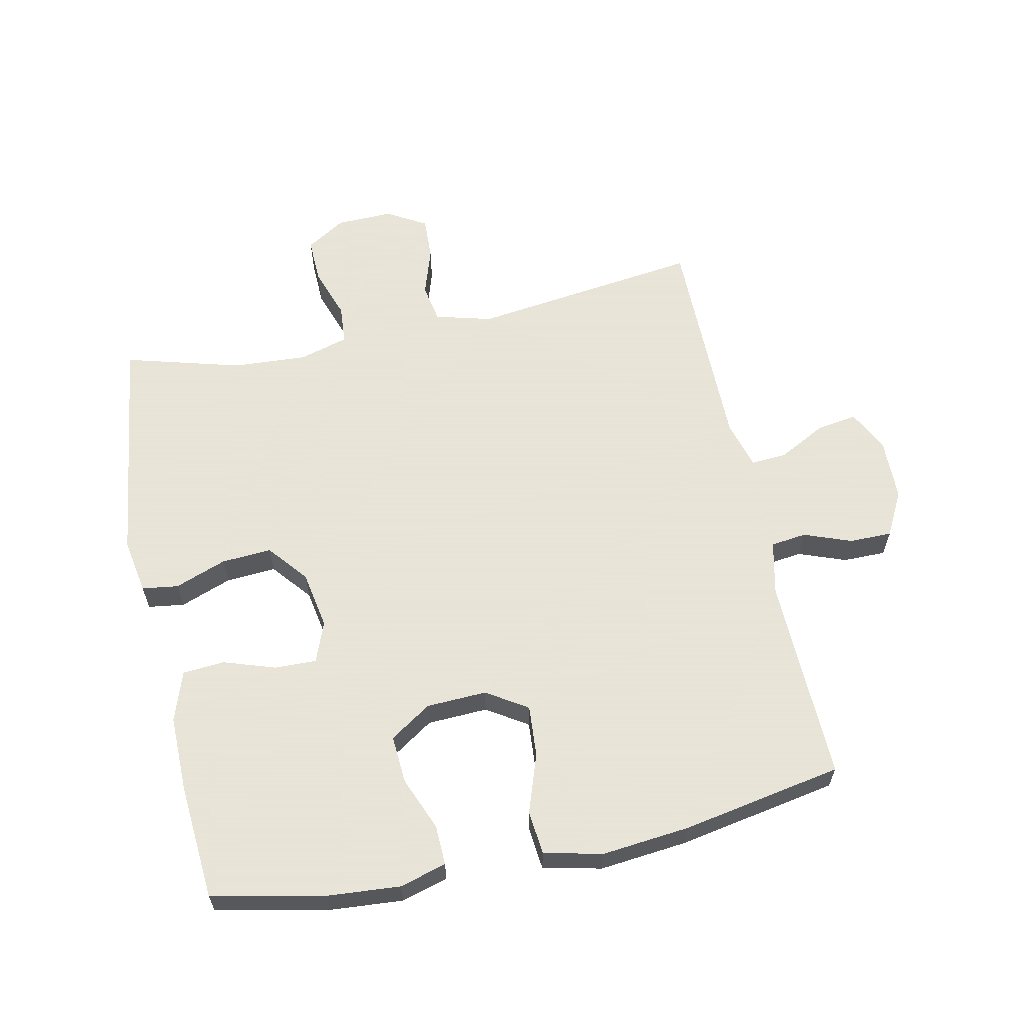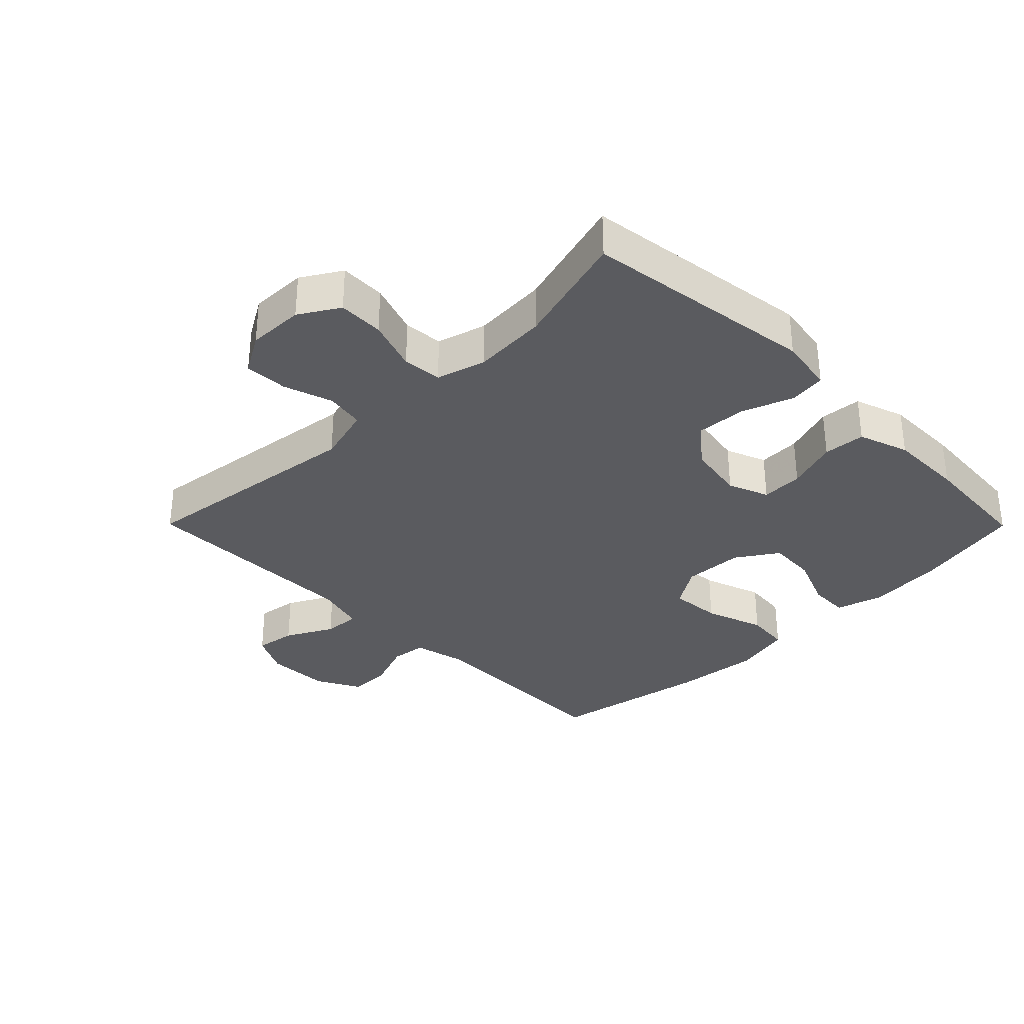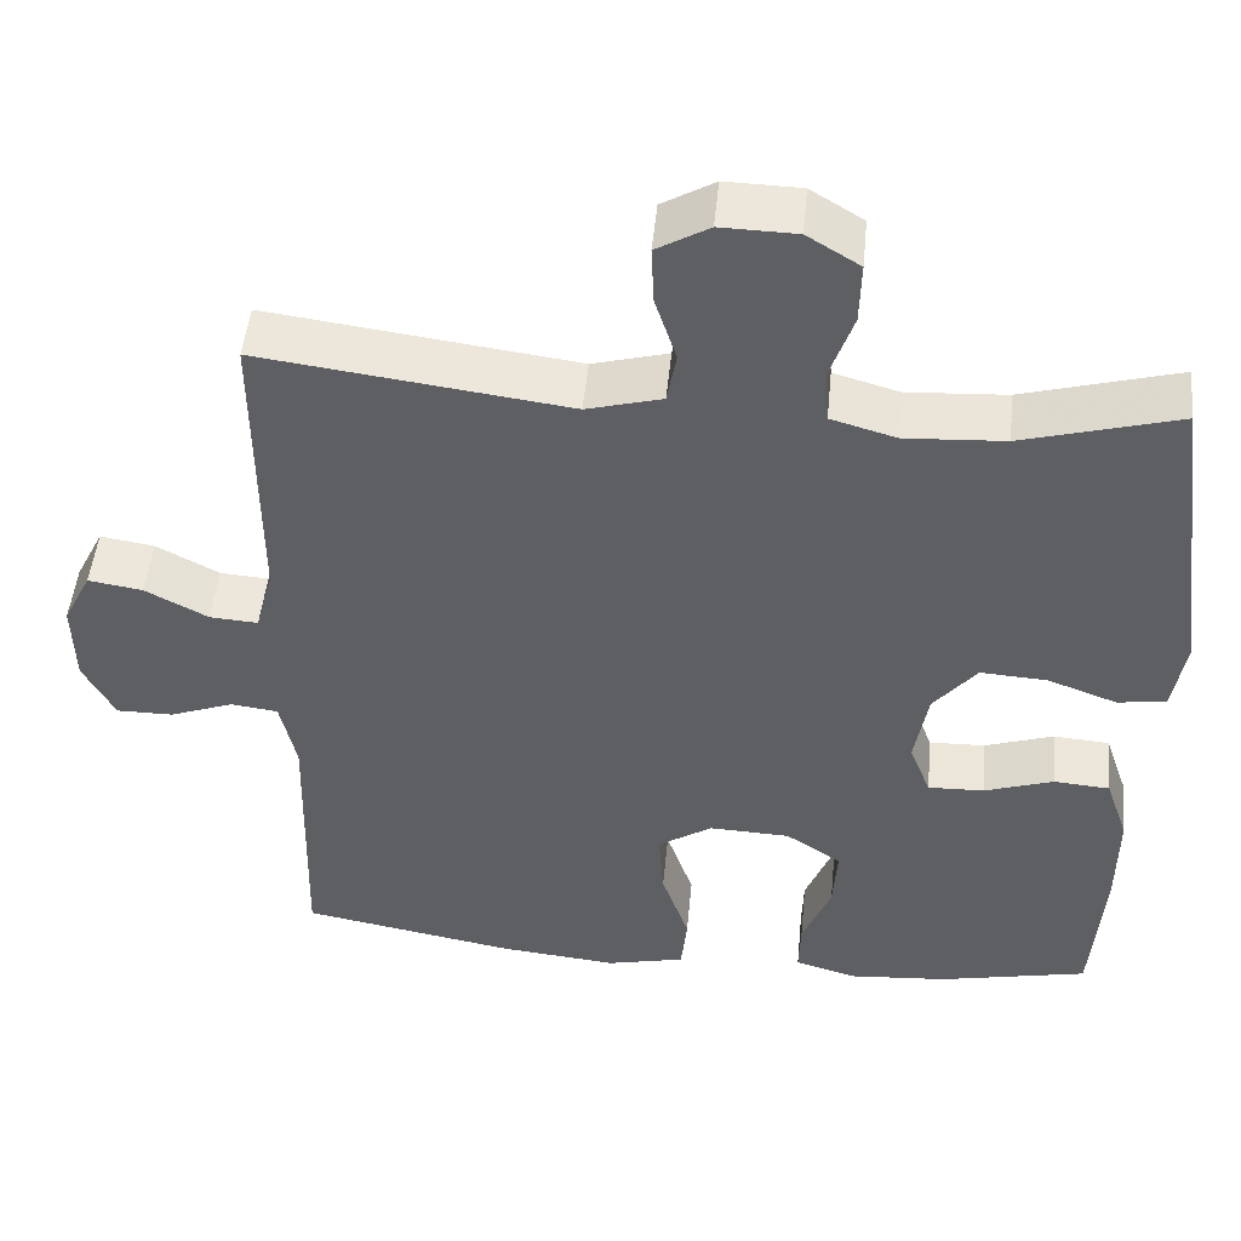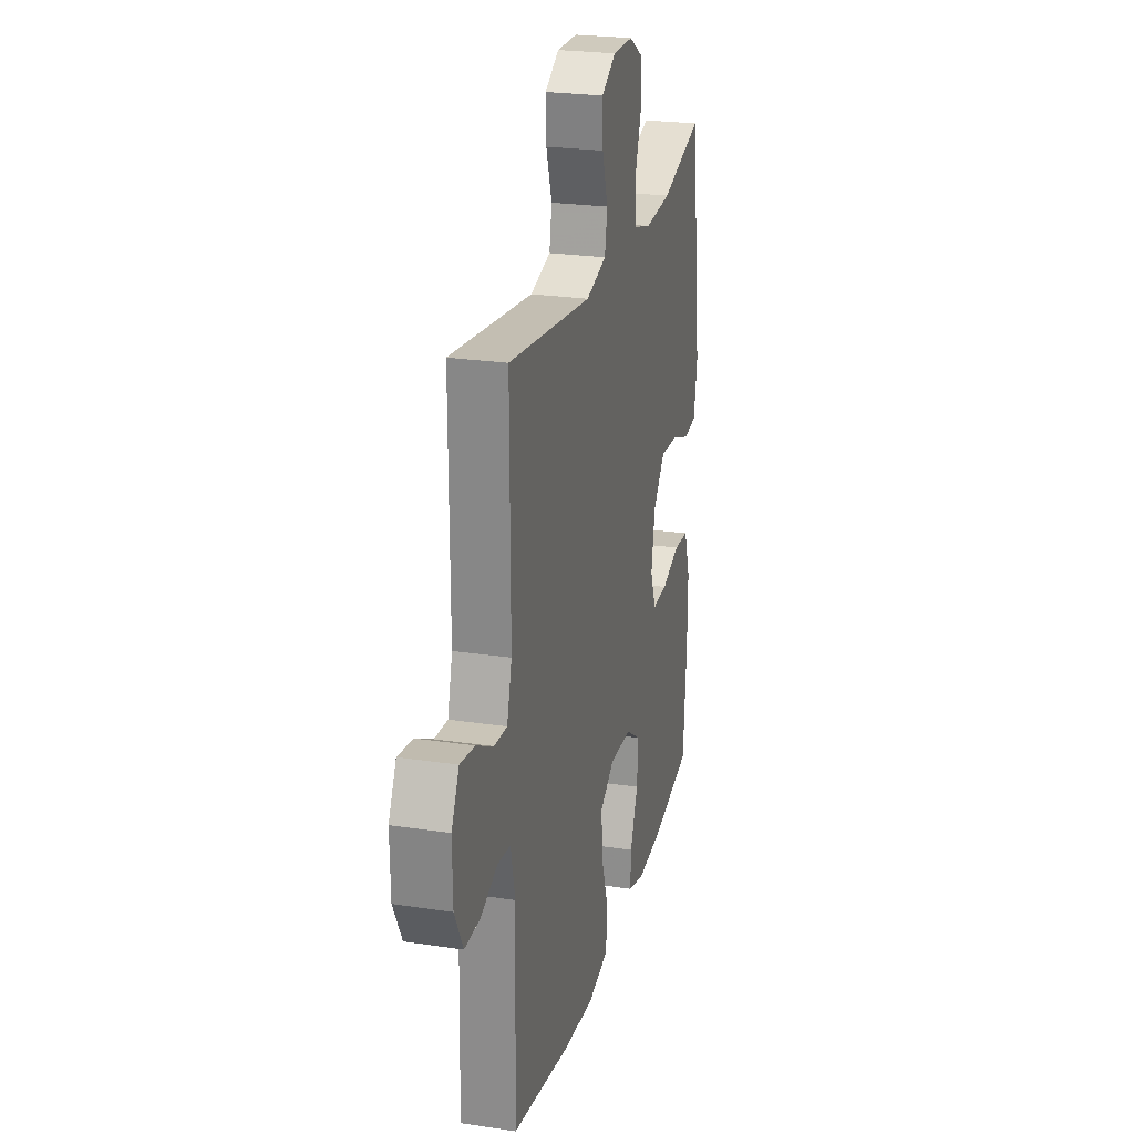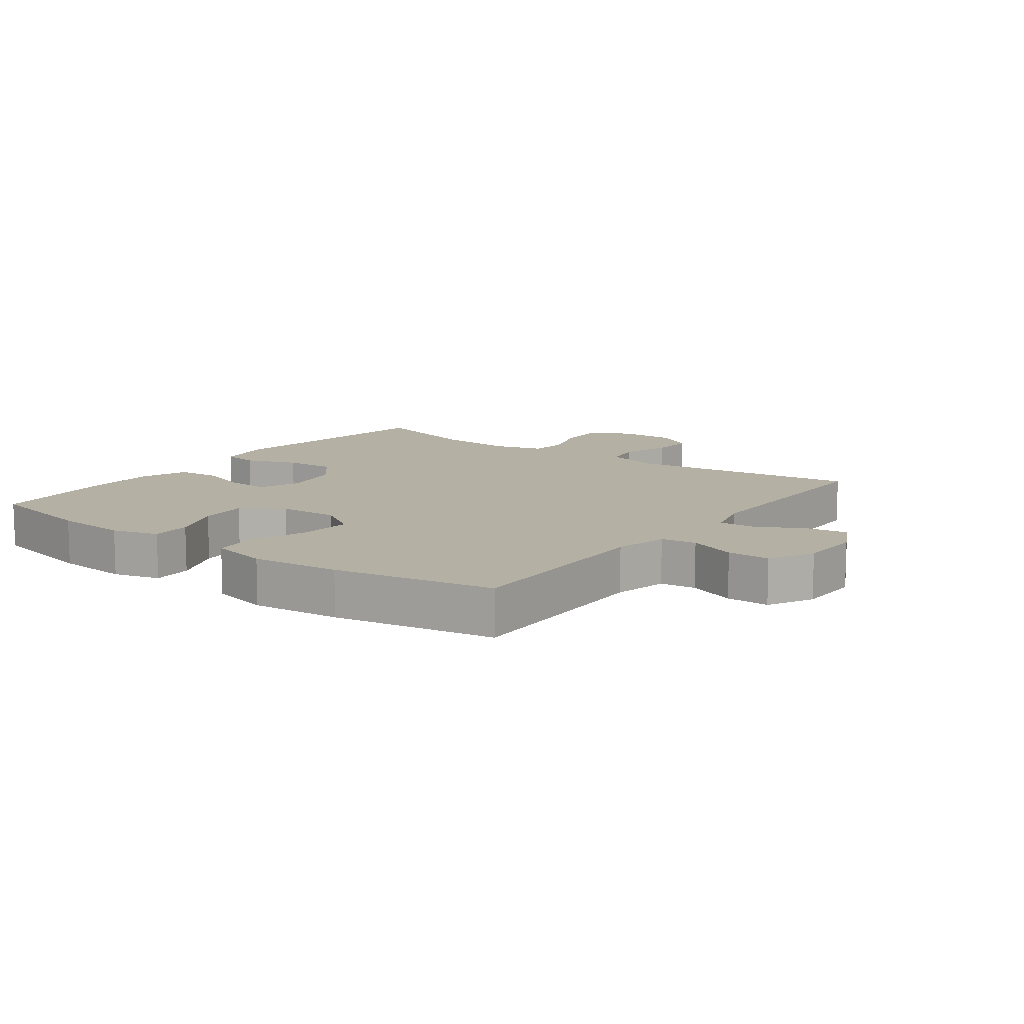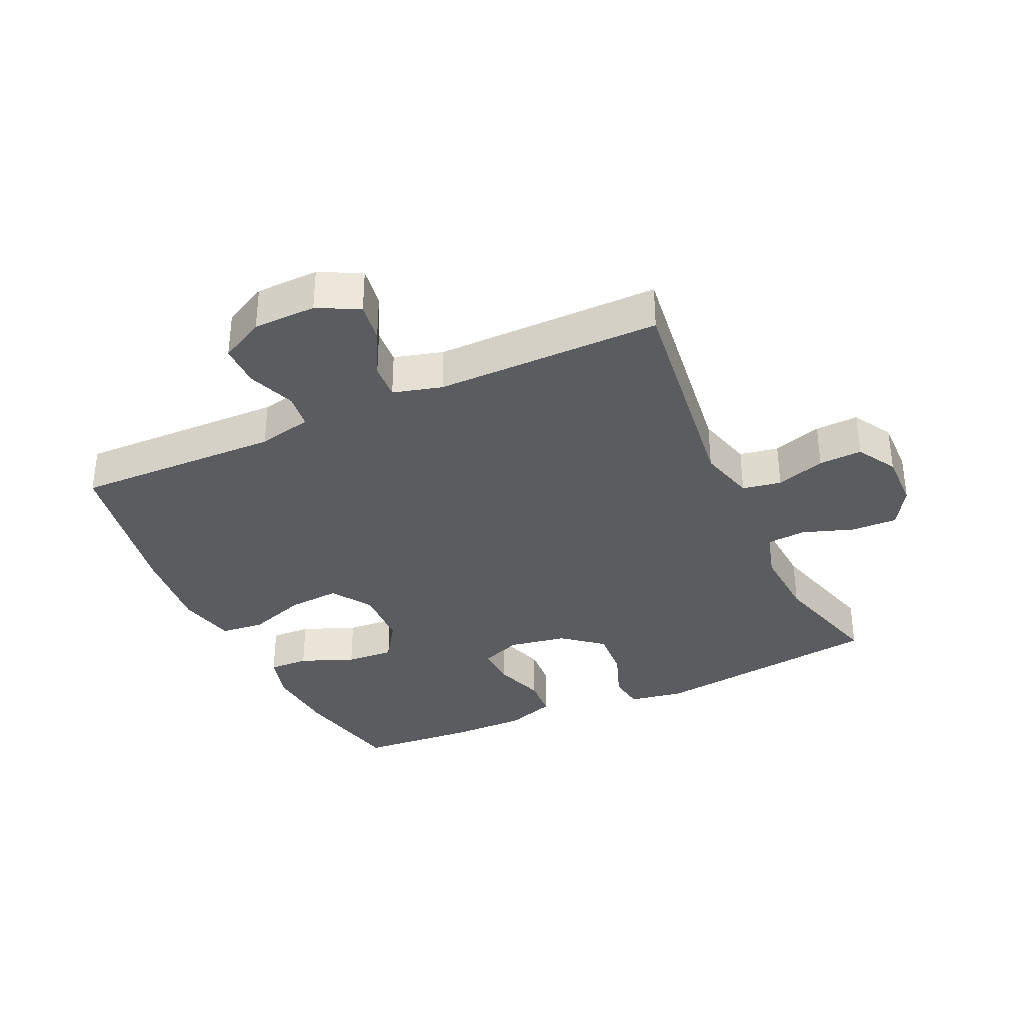
<metadata>
{"format":"obj","ext":"obj","renderer":"f3d","projection":"perspective","resolution":1024,"background":"white","views":[{"elev":61.4,"azim":168.0,"up":"+Y"},{"elev":-33.1,"azim":44.8,"up":"+Y"},{"elev":48.5,"azim":5.5,"up":"+Z"},{"elev":24.3,"azim":-76.0,"up":"+Z"},{"elev":11.4,"azim":-143.4,"up":"+Y"},{"elev":-34.6,"azim":-65.2,"up":"+Y"}]}
</metadata>
<code>
v 0.5 0.07 -0.5
v 0.324 0.07 -0.537
v 0.208 0.07 -0.546
v 0.135 0.07 -0.525
v 0.137 0.07 -0.462
v 0.171 0.07 -0.378
v 0.176 0.07 -0.302
v 0.111 0.07 -0.259
v 0.016 0.07 -0.255
v -0.048 0.07 -0.296
v -0.042 0.07 -0.377
v -0.01 0.07 -0.47
v -0.017 0.07 -0.539
v -0.109 0.07 -0.56
v -0.248 0.07 -0.546
v -0.5 0.07 -0.5
v -0.492 0.07 -0.176
v -0.511 0.07 -0.091
v -0.567 0.07 -0.084
v -0.642 0.07 -0.112
v -0.709 0.07 -0.112
v -0.746 0.07 -0.042
v -0.748 0.07 0.057
v -0.715 0.07 0.122
v -0.651 0.07 0.112
v -0.577 0.07 0.073
v -0.52 0.07 0.069
v -0.499 0.07 0.146
v -0.5 0.07 0.5
v -0.137 0.07 0.453
v -0.048 0.07 0.477
v -0.037 0.07 0.538
v -0.062 0.07 0.615
v -0.065 0.07 0.683
v -0.003 0.07 0.719
v 0.086 0.07 0.717
v 0.148 0.07 0.679
v 0.146 0.07 0.607
v 0.118 0.07 0.526
v 0.123 0.07 0.464
v 0.2 0.07 0.442
v 0.317 0.07 0.449
v 0.5 0.07 0.5
v 0.549 0.07 0.134
v 0.534 0.07 0.047
v 0.477 0.07 0.039
v 0.396 0.07 0.069
v 0.317 0.07 0.074
v 0.266 0.07 0.012
v 0.25 0.07 -0.079
v 0.275 0.07 -0.143
v 0.341 0.07 -0.141
v 0.422 0.07 -0.114
v 0.488 0.07 -0.119
v 0.515 0.07 -0.198
v 0.514 0.07 -0.317
v 0.5 0 -0.5
v 0.324 0 -0.537
v 0.208 0 -0.546
v 0.135 0 -0.525
v 0.137 0 -0.462
v 0.171 0 -0.378
v 0.176 0 -0.302
v 0.111 0 -0.259
v 0.016 0 -0.255
v -0.048 0 -0.296
v -0.042 0 -0.377
v -0.01 0 -0.47
v -0.017 0 -0.539
v -0.109 0 -0.56
v -0.248 0 -0.546
v -0.5 0 -0.5
v -0.492 0 -0.176
v -0.511 0 -0.091
v -0.567 0 -0.084
v -0.642 0 -0.112
v -0.709 0 -0.112
v -0.746 0 -0.042
v -0.748 0 0.057
v -0.715 0 0.122
v -0.651 0 0.112
v -0.577 0 0.073
v -0.52 0 0.069
v -0.499 0 0.146
v -0.5 0 0.5
v -0.137 0 0.453
v -0.048 0 0.477
v -0.037 0 0.538
v -0.062 0 0.615
v -0.065 0 0.683
v -0.003 0 0.719
v 0.086 0 0.717
v 0.148 0 0.679
v 0.146 0 0.607
v 0.118 0 0.526
v 0.123 0 0.464
v 0.2 0 0.442
v 0.317 0 0.449
v 0.5 0 0.5
v 0.549 0 0.134
v 0.534 0 0.047
v 0.477 0 0.039
v 0.396 0 0.069
v 0.317 0 0.074
v 0.266 0 0.012
v 0.25 0 -0.079
v 0.275 0 -0.143
v 0.341 0 -0.141
v 0.422 0 -0.114
v 0.488 0 -0.119
v 0.515 0 -0.198
v 0.514 0 -0.317
f 52 53 54 55
f 51 52 55 56
f 44 45 46 47
f 42 43 44 47
f 41 42 47 48
f 40 41 48 49
f 36 37 38 39
f 36 39 40
f 35 36 40
f 32 33 34 35
f 31 32 35 40
f 30 31 40 49
f 28 29 30 49
f 23 24 25 26
f 23 26 27
f 22 23 27
f 19 20 21 22
f 18 19 22 27
f 17 18 27 28
f 15 16 17
f 11 12 13 14
f 10 11 14 15
f 3 4 5 6
f 3 6 7
f 2 3 7
f 51 56 1 2
f 50 51 2 7
f 49 50 7 8
f 28 49 8 9
f 10 15 17 28
f 9 10 28
f 111 110 109 108
f 112 111 108 107
f 103 102 101 100
f 103 100 99 98
f 104 103 98 97
f 105 104 97 96
f 95 94 93 92
f 96 95 92
f 96 92 91
f 91 90 89 88
f 96 91 88 87
f 105 96 87 86
f 105 86 85 84
f 82 81 80 79
f 83 82 79
f 83 79 78
f 78 77 76 75
f 83 78 75 74
f 84 83 74 73
f 73 72 71
f 70 69 68 67
f 71 70 67 66
f 62 61 60 59
f 63 62 59
f 63 59 58
f 58 57 112 107
f 63 58 107 106
f 64 63 106 105
f 65 64 105 84
f 84 73 71 66
f 84 66 65
f 1 57 58 2
f 2 58 59 3
f 3 59 60 4
f 4 60 61 5
f 5 61 62 6
f 6 62 63 7
f 7 63 64 8
f 8 64 65 9
f 9 65 66 10
f 10 66 67 11
f 11 67 68 12
f 12 68 69 13
f 13 69 70 14
f 14 70 71 15
f 15 71 72 16
f 16 72 73 17
f 17 73 74 18
f 18 74 75 19
f 19 75 76 20
f 20 76 77 21
f 21 77 78 22
f 22 78 79 23
f 23 79 80 24
f 24 80 81 25
f 25 81 82 26
f 26 82 83 27
f 27 83 84 28
f 28 84 85 29
f 29 85 86 30
f 30 86 87 31
f 31 87 88 32
f 32 88 89 33
f 33 89 90 34
f 34 90 91 35
f 35 91 92 36
f 36 92 93 37
f 37 93 94 38
f 38 94 95 39
f 39 95 96 40
f 40 96 97 41
f 41 97 98 42
f 42 98 99 43
f 43 99 100 44
f 44 100 101 45
f 45 101 102 46
f 46 102 103 47
f 47 103 104 48
f 48 104 105 49
f 49 105 106 50
f 50 106 107 51
f 51 107 108 52
f 52 108 109 53
f 53 109 110 54
f 54 110 111 55
f 55 111 112 56
f 56 112 57 1

</code>
